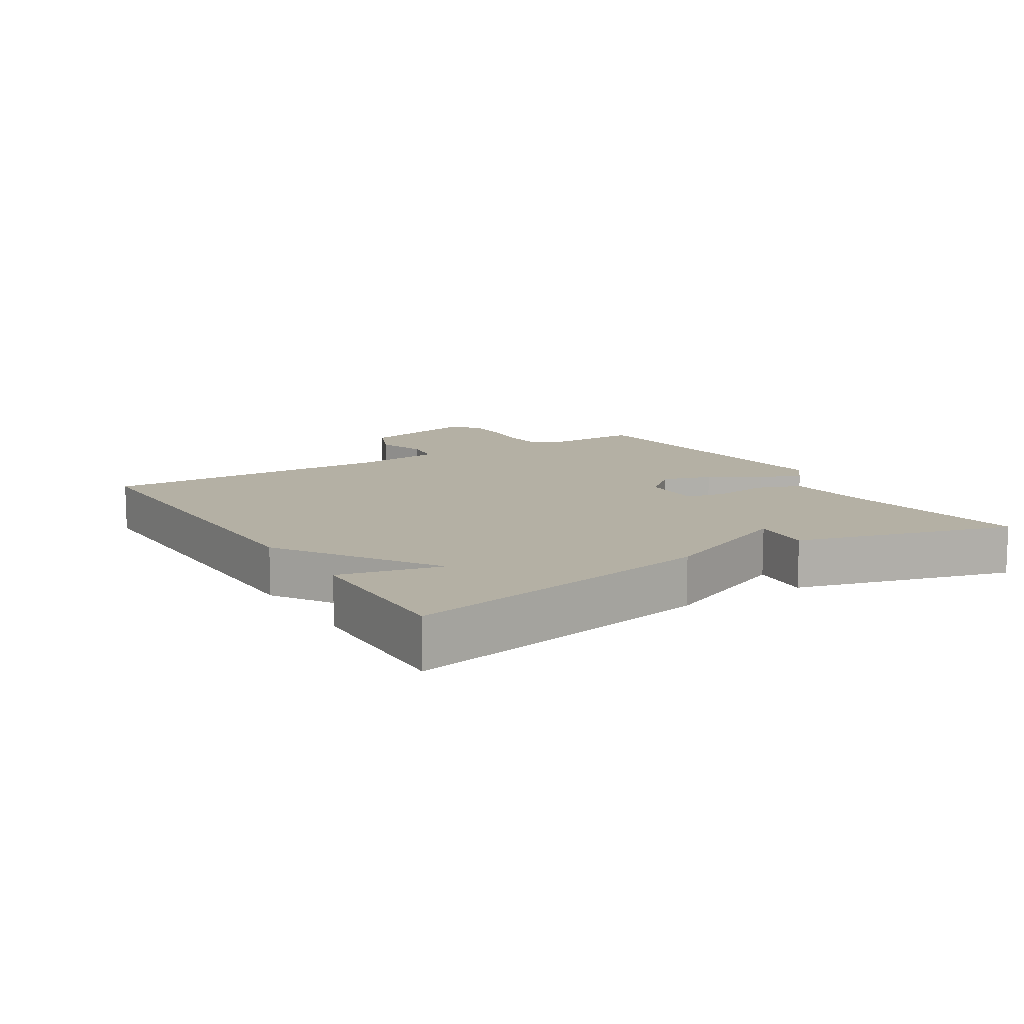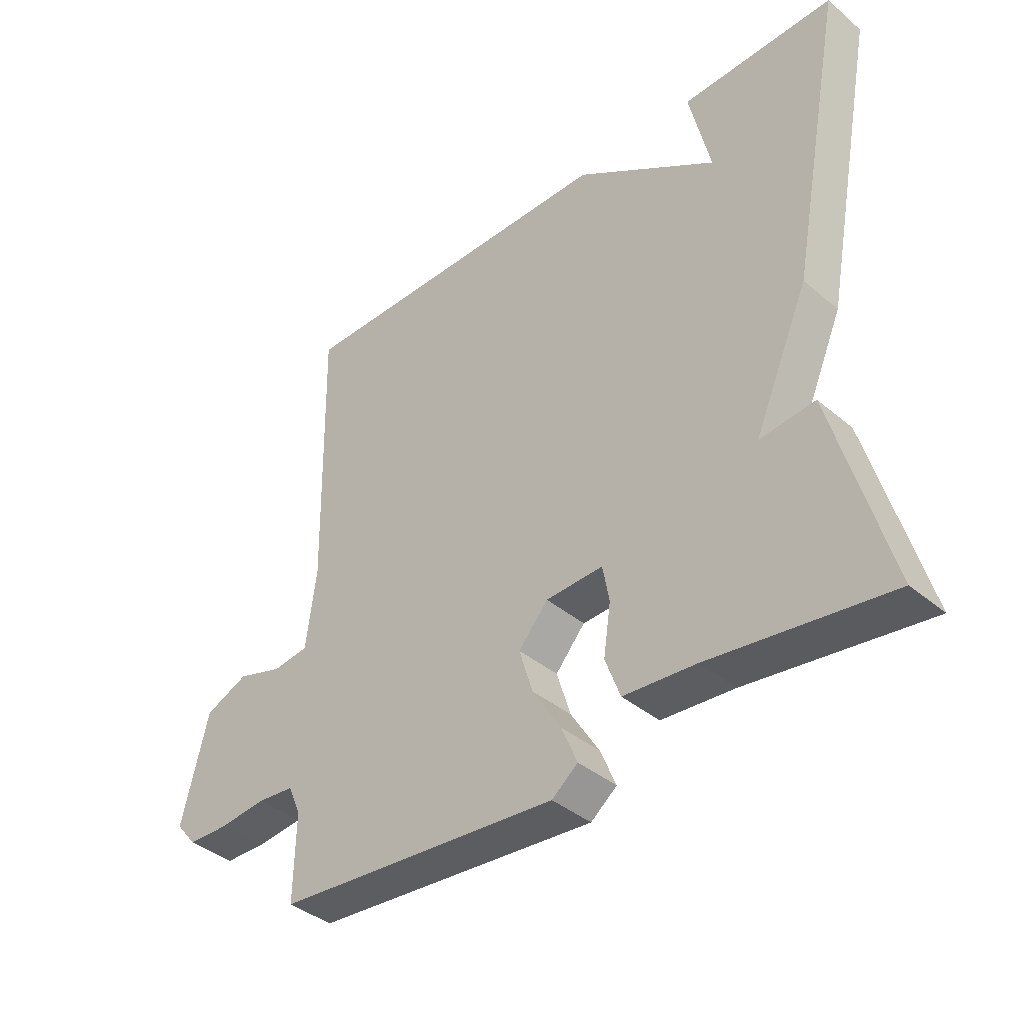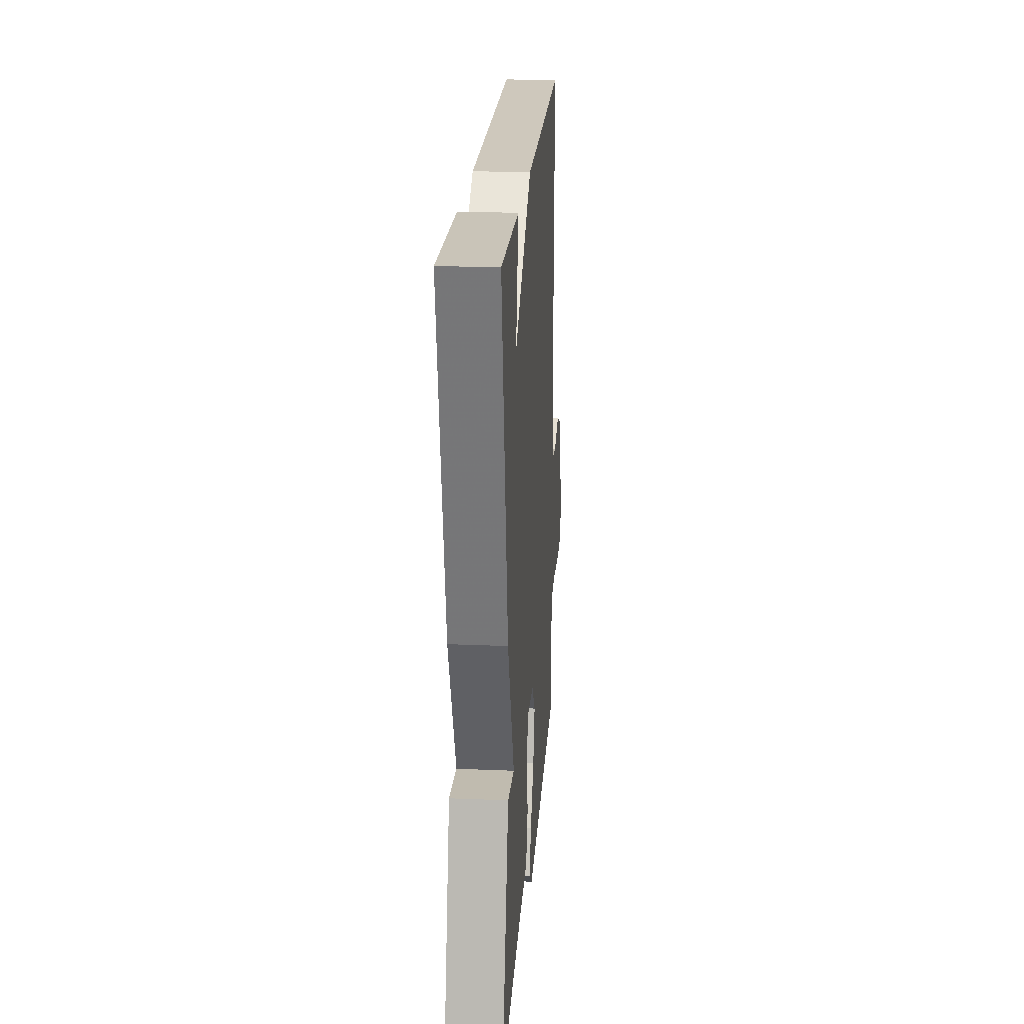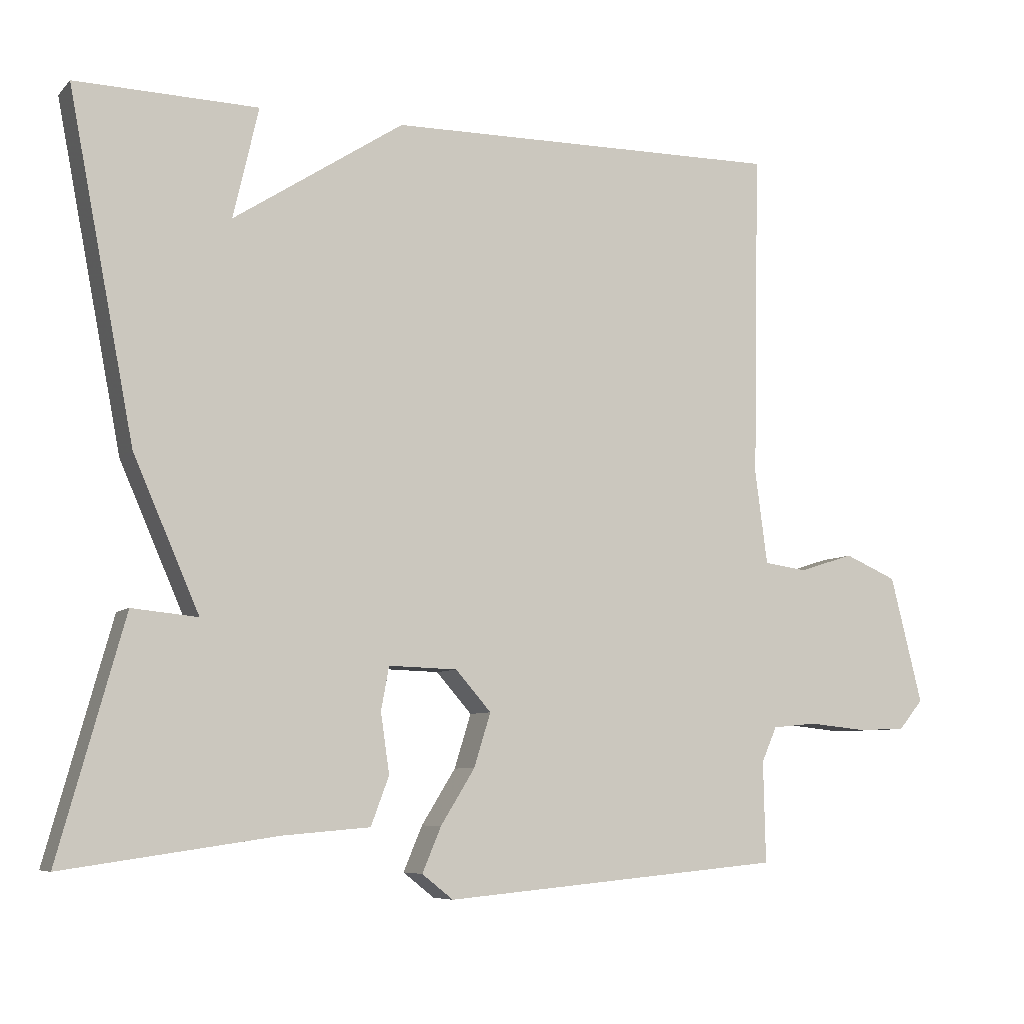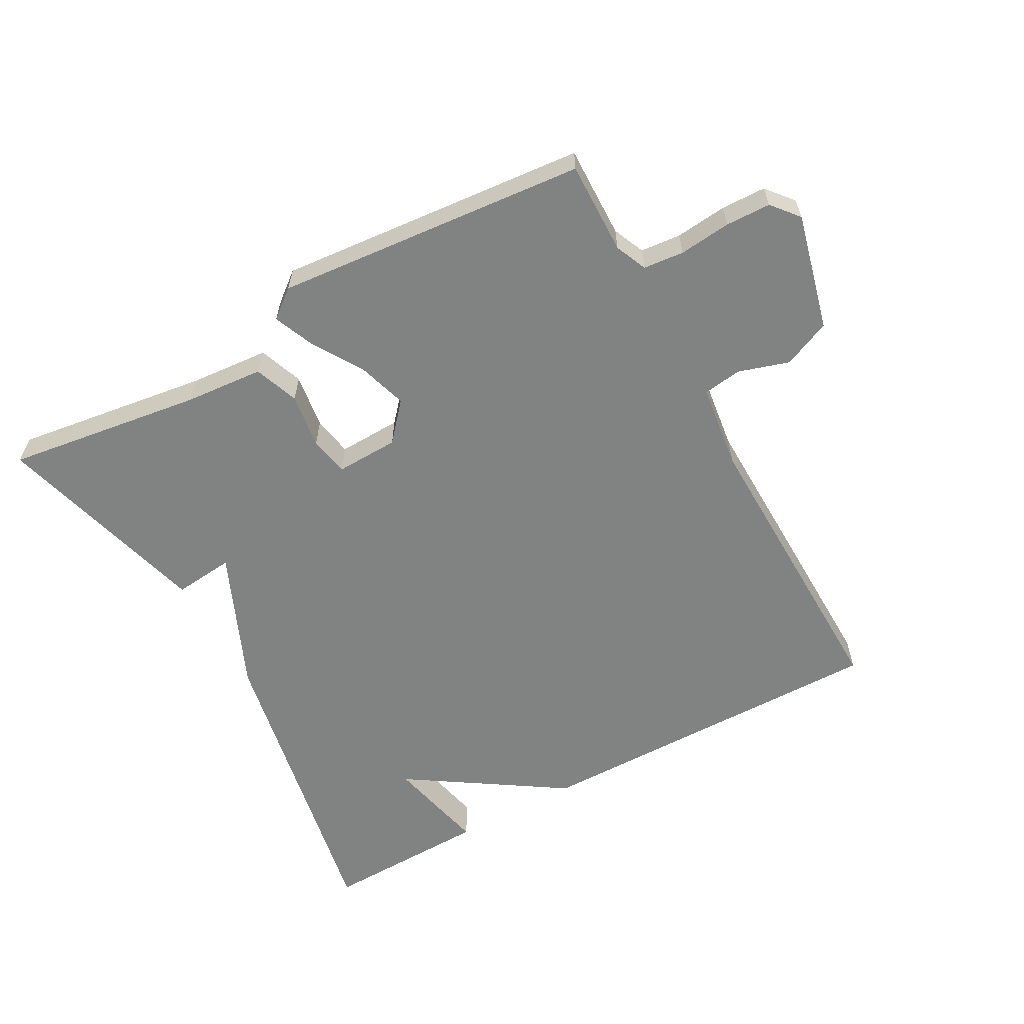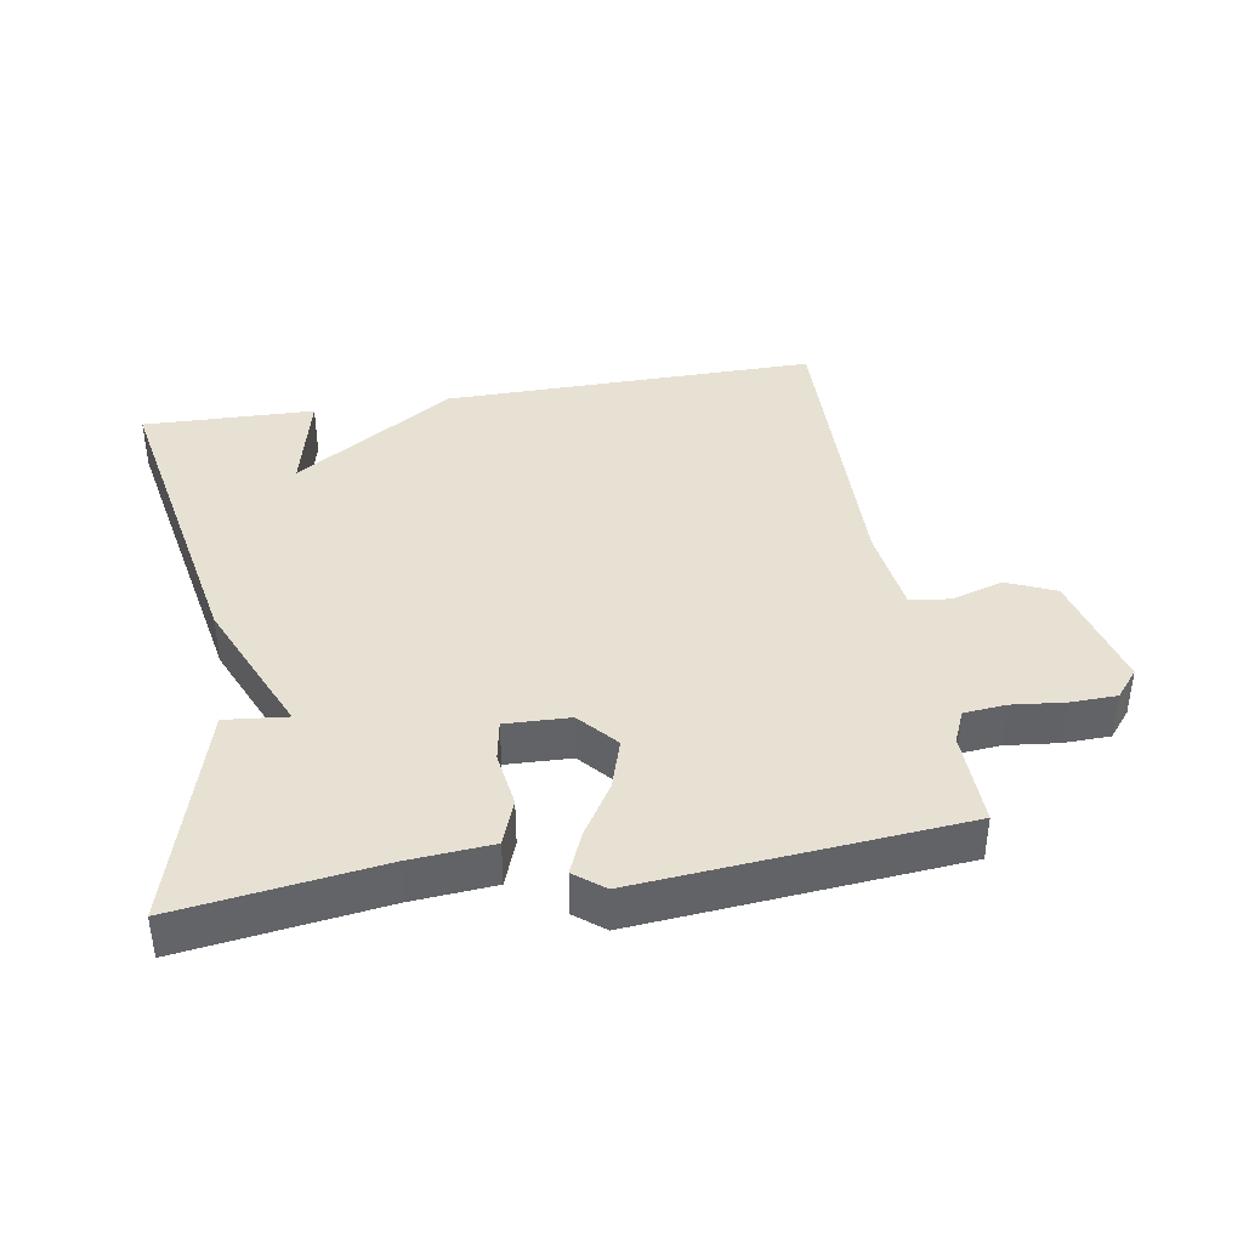
<metadata>
{"format":"obj","ext":"obj","renderer":"f3d","projection":"perspective","resolution":1024,"background":"white","views":[{"elev":11.5,"azim":58.1,"up":"+Y"},{"elev":-39.2,"azim":43.8,"up":"+Z"},{"elev":21.6,"azim":94.2,"up":"+Z"},{"elev":-7.0,"azim":156.8,"up":"+Z"},{"elev":-60.6,"azim":-151.1,"up":"+Y"},{"elev":39.6,"azim":170.7,"up":"+Y"}]}
</metadata>
<code>
v -0.5 0.07 -0.5
v -0.497 0.07 -0.36
v -0.518 0.07 -0.312
v -0.579 0.07 -0.306
v -0.657 0.07 -0.314
v -0.725 0.07 -0.312
v -0.759 0.07 -0.271
v -0.715 0.07 -0.095
v -0.643 0.07 -0.064
v -0.567 0.07 -0.088
v -0.508 0.07 -0.08
v -0.491 0.07 0.049
v -0.5 0.07 0.5
v 0.048 0.07 0.494
v 0.283 0.07 0.341
v 0.248 0.07 0.494
v 0.5 0.07 0.5
v 0.409 0.07 0.027
v 0.318 0.07 -0.182
v 0.409 0.07 -0.173
v 0.5 0.07 -0.5
v 0.205 0.07 -0.458
v 0.085 0.07 -0.448
v 0.06 0.07 -0.381
v 0.072 0.07 -0.298
v 0.061 0.07 -0.238
v -0.034 0.07 -0.241
v -0.083 0.07 -0.297
v -0.06 0.07 -0.371
v -0.013 0.07 -0.447
v 0.013 0.07 -0.509
v -0.03 0.07 -0.543
v -0.5 0 -0.5
v -0.497 0 -0.36
v -0.518 0 -0.312
v -0.579 0 -0.306
v -0.657 0 -0.314
v -0.725 0 -0.312
v -0.759 0 -0.271
v -0.715 0 -0.095
v -0.643 0 -0.064
v -0.567 0 -0.088
v -0.508 0 -0.08
v -0.491 0 0.049
v -0.5 0 0.5
v 0.048 0 0.494
v 0.283 0 0.341
v 0.248 0 0.494
v 0.5 0 0.5
v 0.409 0 0.027
v 0.318 0 -0.182
v 0.409 0 -0.173
v 0.5 0 -0.5
v 0.205 0 -0.458
v 0.085 0 -0.448
v 0.06 0 -0.381
v 0.072 0 -0.298
v 0.061 0 -0.238
v -0.034 0 -0.241
v -0.083 0 -0.297
v -0.06 0 -0.371
v -0.013 0 -0.447
v 0.013 0 -0.509
v -0.03 0 -0.543
f 32 1 2
f 31 32 2
f 30 31 2
f 29 30 2
f 28 29 2 3
f 27 28 3 4
f 22 23 24 25
f 22 25 26
f 21 22 26
f 20 21 26
f 19 20 26
f 18 19 26 27
f 15 16 17 18
f 15 18 27
f 14 15 27
f 13 14 27
f 12 13 27
f 8 9 10
f 7 8 10
f 6 7 10
f 5 6 10
f 4 5 10
f 4 10 11
f 27 4 11
f 11 12 27
f 34 33 64
f 34 64 63
f 34 63 62
f 34 62 61
f 35 34 61 60
f 36 35 60 59
f 57 56 55 54
f 58 57 54
f 58 54 53
f 58 53 52
f 58 52 51
f 59 58 51 50
f 50 49 48 47
f 59 50 47
f 59 47 46
f 59 46 45
f 59 45 44
f 42 41 40
f 42 40 39
f 42 39 38
f 42 38 37
f 42 37 36
f 43 42 36
f 43 36 59
f 59 44 43
f 1 33 34 2
f 2 34 35 3
f 3 35 36 4
f 4 36 37 5
f 5 37 38 6
f 6 38 39 7
f 7 39 40 8
f 8 40 41 9
f 9 41 42 10
f 10 42 43 11
f 11 43 44 12
f 12 44 45 13
f 13 45 46 14
f 14 46 47 15
f 15 47 48 16
f 16 48 49 17
f 17 49 50 18
f 18 50 51 19
f 19 51 52 20
f 20 52 53 21
f 21 53 54 22
f 22 54 55 23
f 23 55 56 24
f 24 56 57 25
f 25 57 58 26
f 26 58 59 27
f 27 59 60 28
f 28 60 61 29
f 29 61 62 30
f 30 62 63 31
f 31 63 64 32
f 32 64 33 1

</code>
